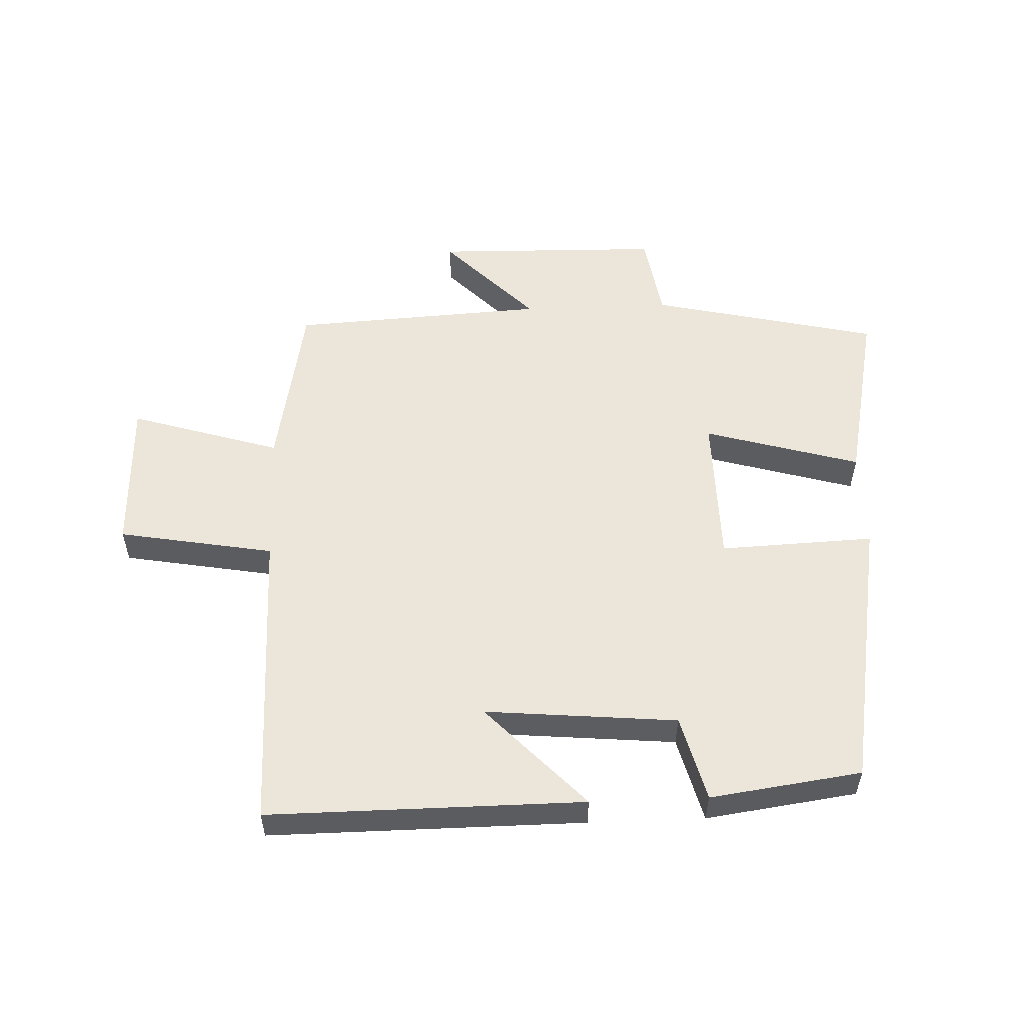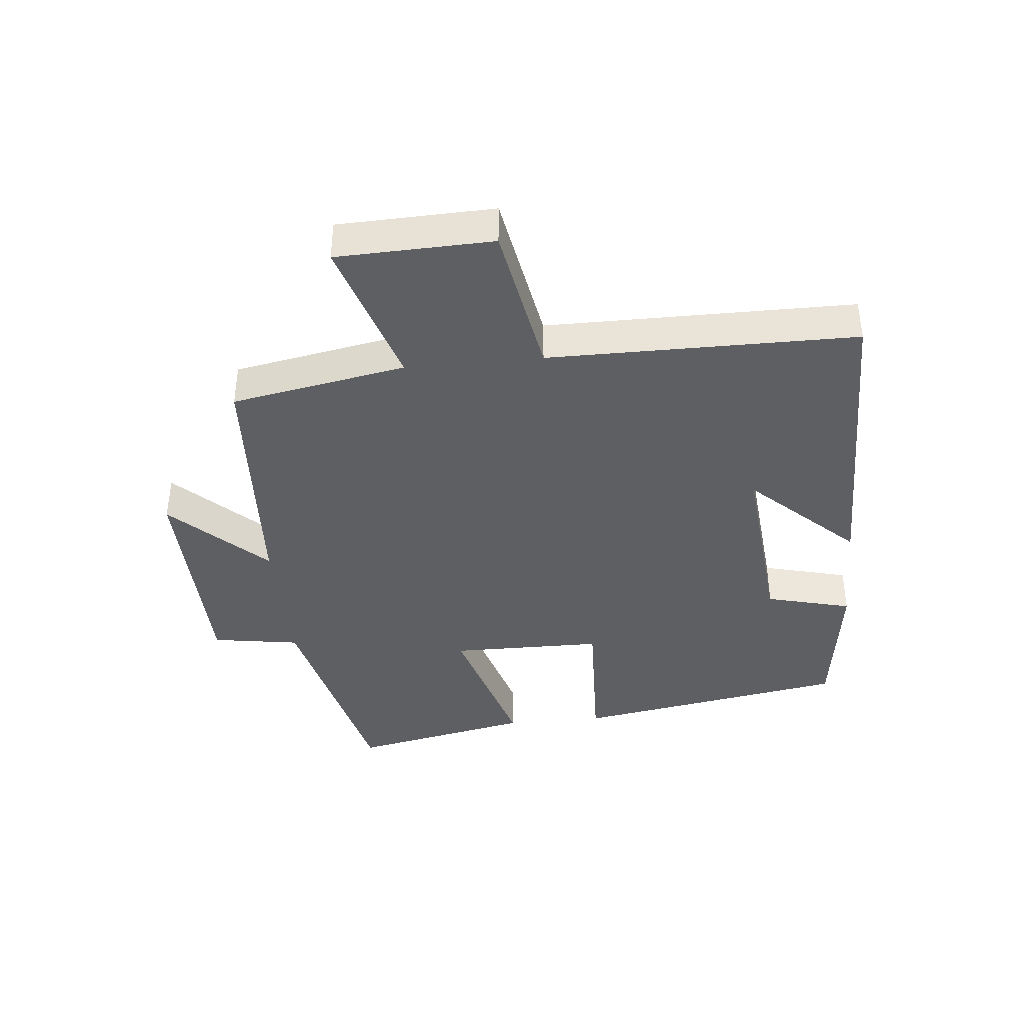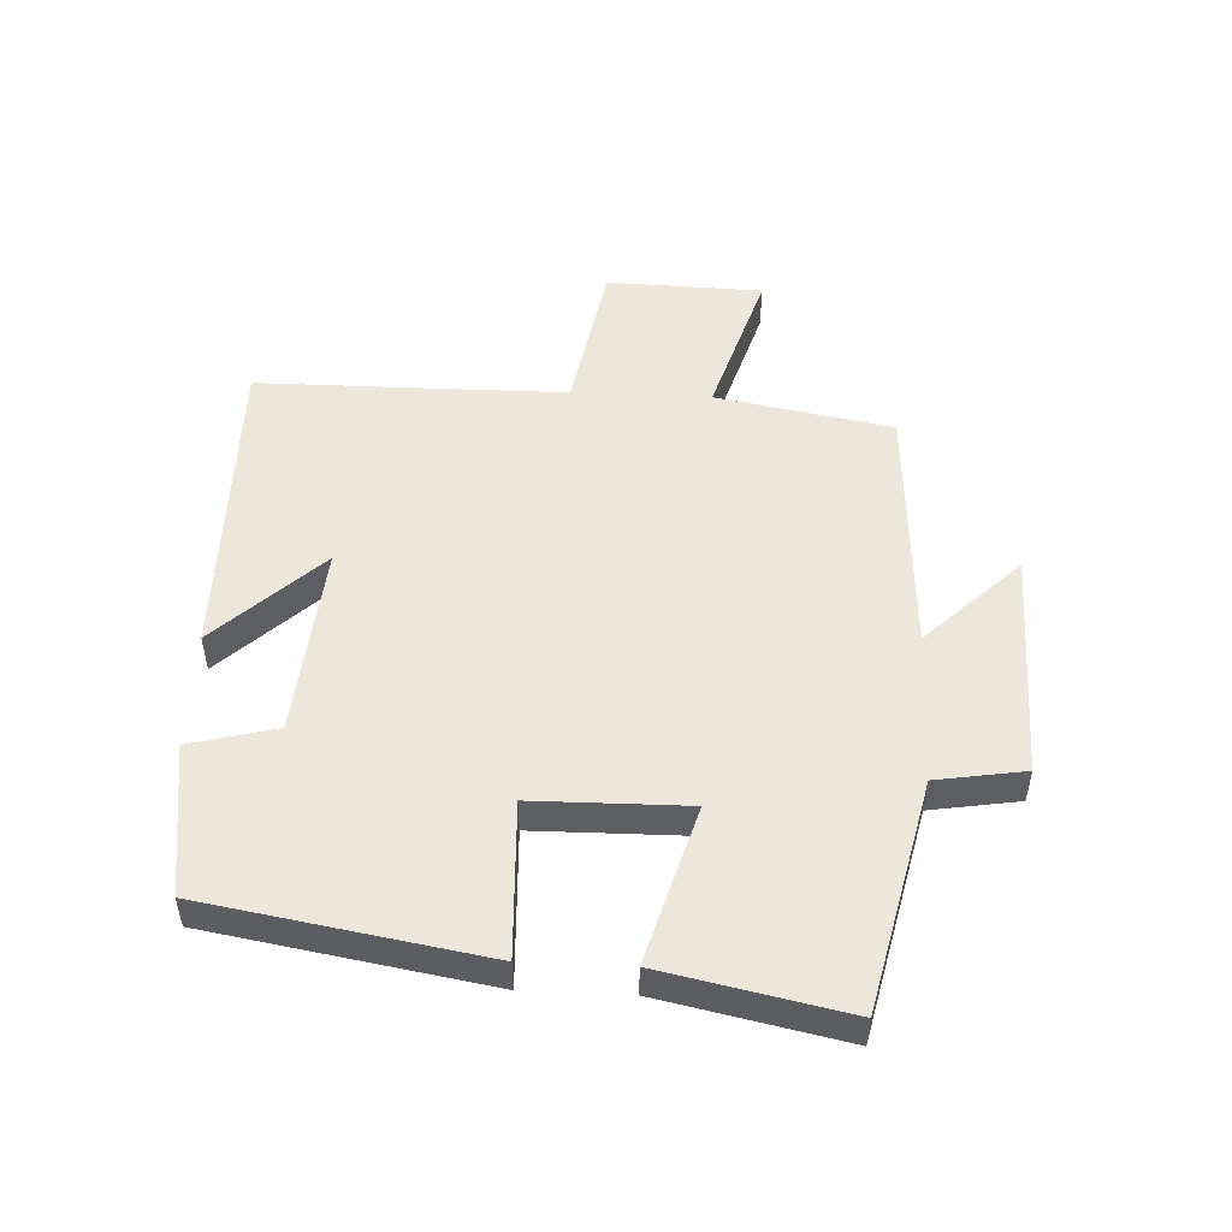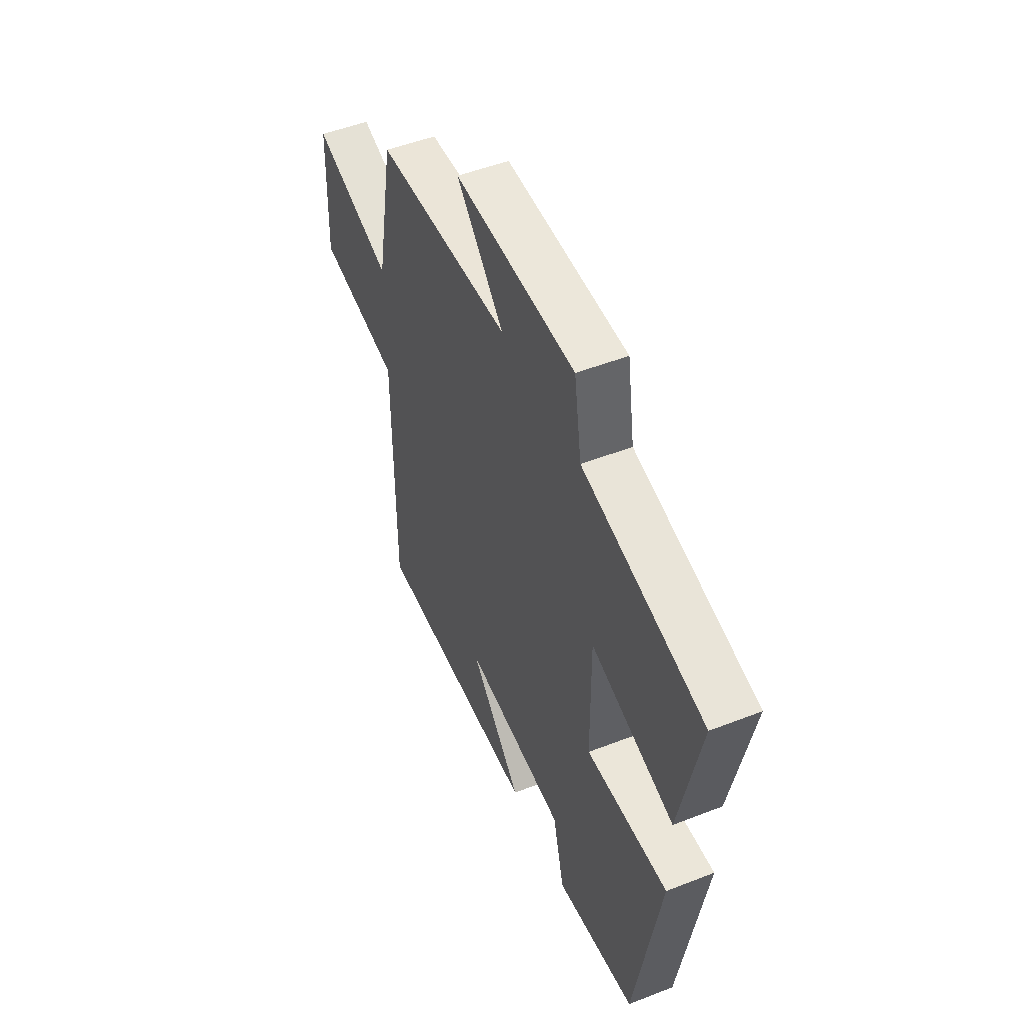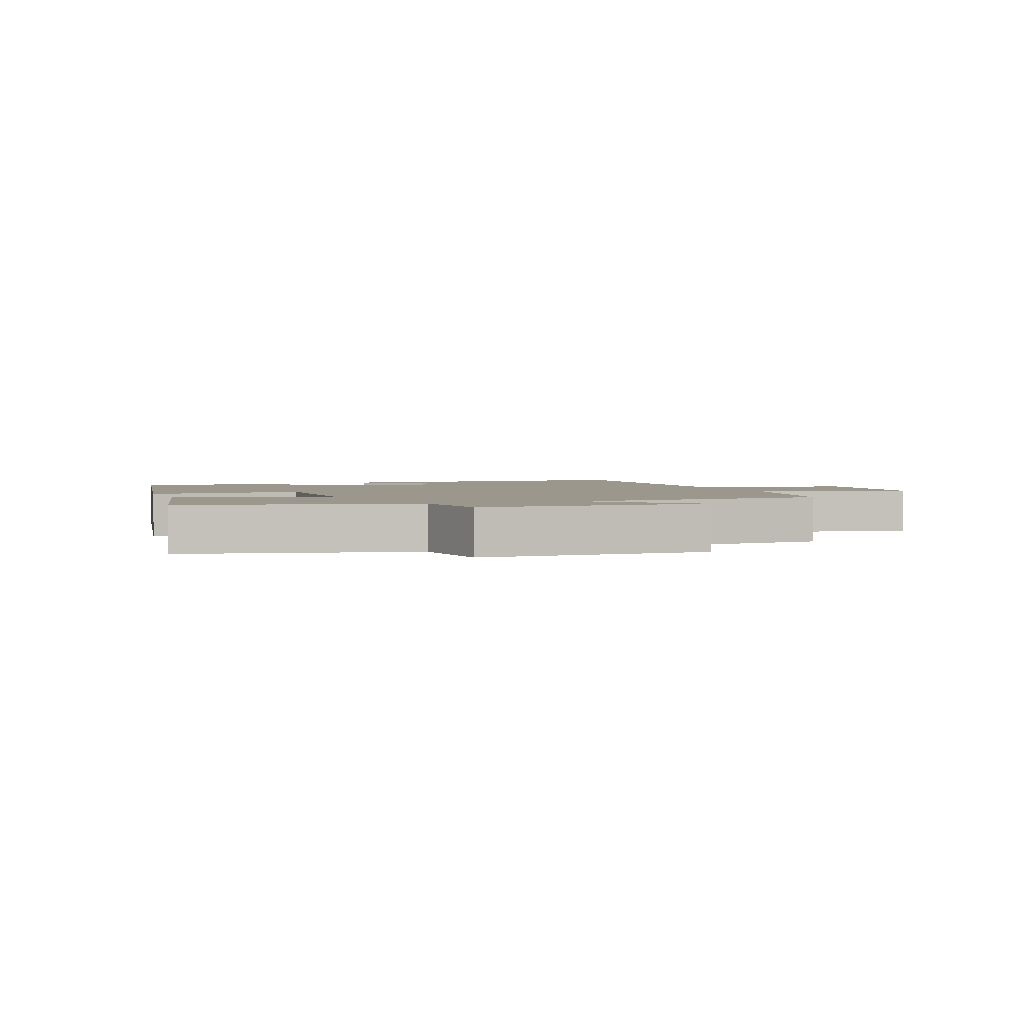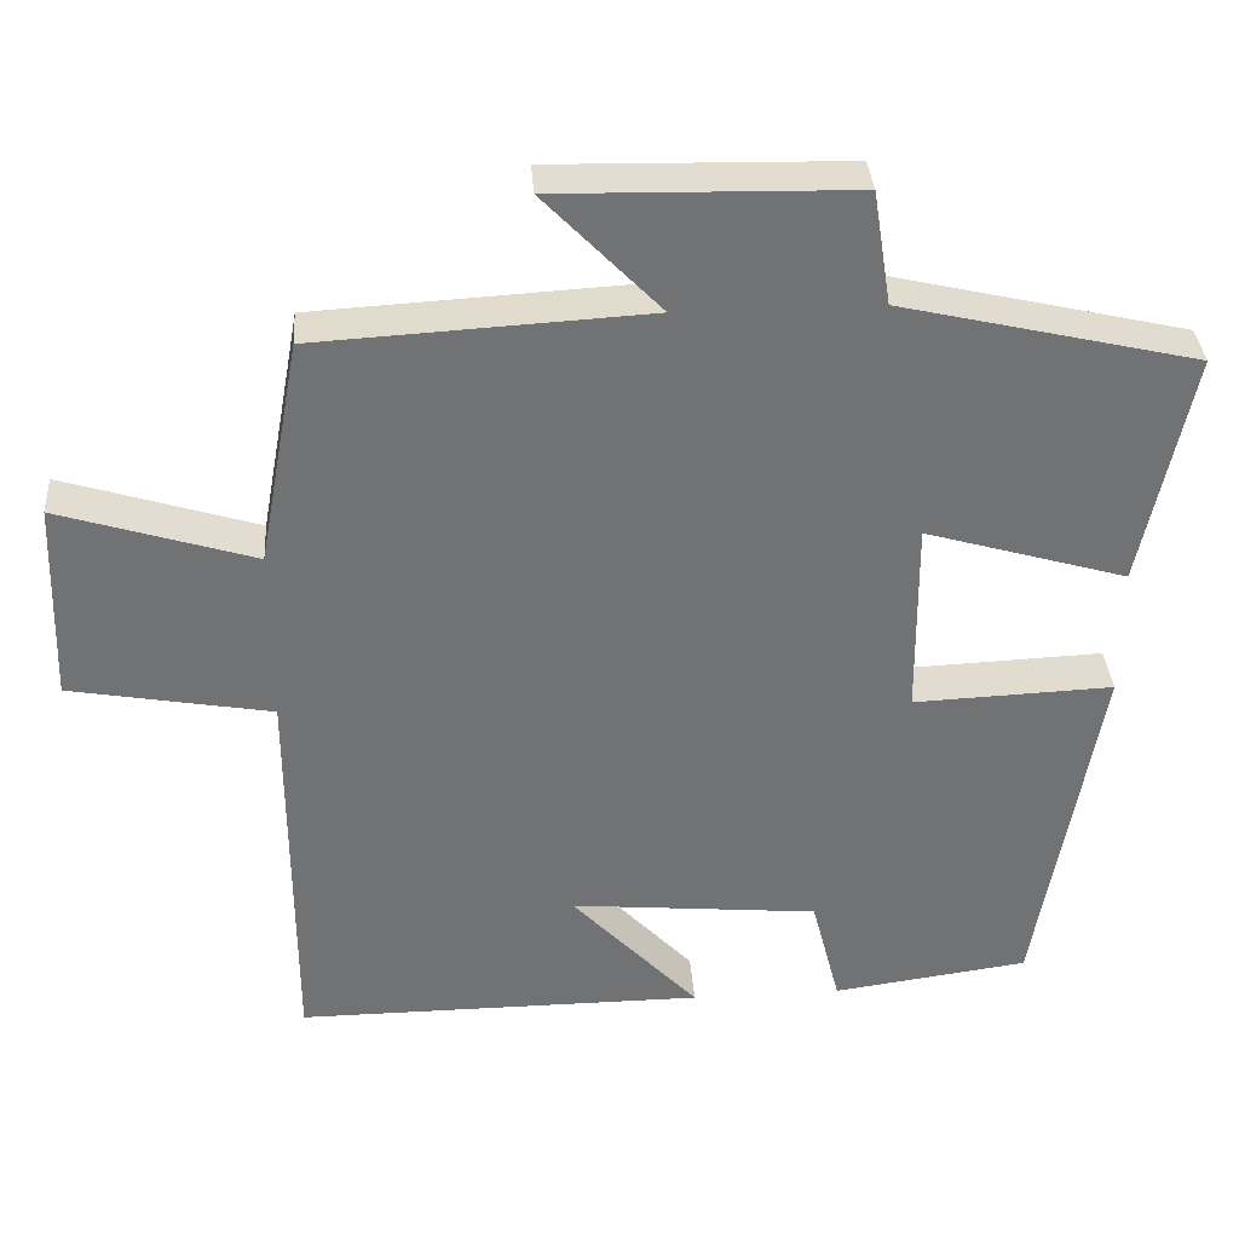
<metadata>
{"format":"obj","ext":"obj","renderer":"f3d","projection":"perspective","resolution":1024,"background":"white","views":[{"elev":54.5,"azim":177.7,"up":"+Y"},{"elev":-39.6,"azim":95.6,"up":"+Y"},{"elev":50.6,"azim":-87.4,"up":"+Y"},{"elev":50.1,"azim":-113.2,"up":"+Z"},{"elev":2.6,"azim":-20.6,"up":"+Y"},{"elev":34.9,"azim":176.0,"up":"+Z"}]}
</metadata>
<code>
v 0.449 0.07 0.477
v 0.5 0.07 0.2
v 0.739 0.07 0.274
v 0.747 0.07 0.028
v 0.5 0.07 -0.016
v 0.499 0.07 -0.502
v -0.001 0.07 -0.5
v 0.154 0.07 -0.336
v -0.15 0.07 -0.364
v -0.185 0.07 -0.5
v -0.425 0.07 -0.467
v -0.5 0.07 -0.031
v -0.255 0.07 -0.041
v -0.253 0.07 0.201
v -0.5 0.07 0.129
v -0.56 0.07 0.416
v -0.198 0.07 0.5
v -0.176 0.07 0.639
v 0.186 0.07 0.647
v 0.044 0.07 0.5
v 0.449 0 0.477
v 0.5 0 0.2
v 0.739 0 0.274
v 0.747 0 0.028
v 0.5 0 -0.016
v 0.499 0 -0.502
v -0.001 0 -0.5
v 0.154 0 -0.336
v -0.15 0 -0.364
v -0.185 0 -0.5
v -0.425 0 -0.467
v -0.5 0 -0.031
v -0.255 0 -0.041
v -0.253 0 0.201
v -0.5 0 0.129
v -0.56 0 0.416
v -0.198 0 0.5
v -0.176 0 0.639
v 0.186 0 0.647
v 0.044 0 0.5
f 17 18 19 20
f 17 20 1 2
f 14 15 16 17
f 13 14 17 2
f 10 11 12 13
f 9 10 13
f 8 9 13 2
f 5 6 7 8
f 5 8 2 3
f 3 4 5
f 40 39 38 37
f 22 21 40 37
f 37 36 35 34
f 22 37 34 33
f 33 32 31 30
f 33 30 29
f 22 33 29 28
f 28 27 26 25
f 23 22 28 25
f 25 24 23
f 1 21 22 2
f 2 22 23 3
f 3 23 24 4
f 4 24 25 5
f 5 25 26 6
f 6 26 27 7
f 7 27 28 8
f 8 28 29 9
f 9 29 30 10
f 10 30 31 11
f 11 31 32 12
f 12 32 33 13
f 13 33 34 14
f 14 34 35 15
f 15 35 36 16
f 16 36 37 17
f 17 37 38 18
f 18 38 39 19
f 19 39 40 20
f 20 40 21 1

</code>
